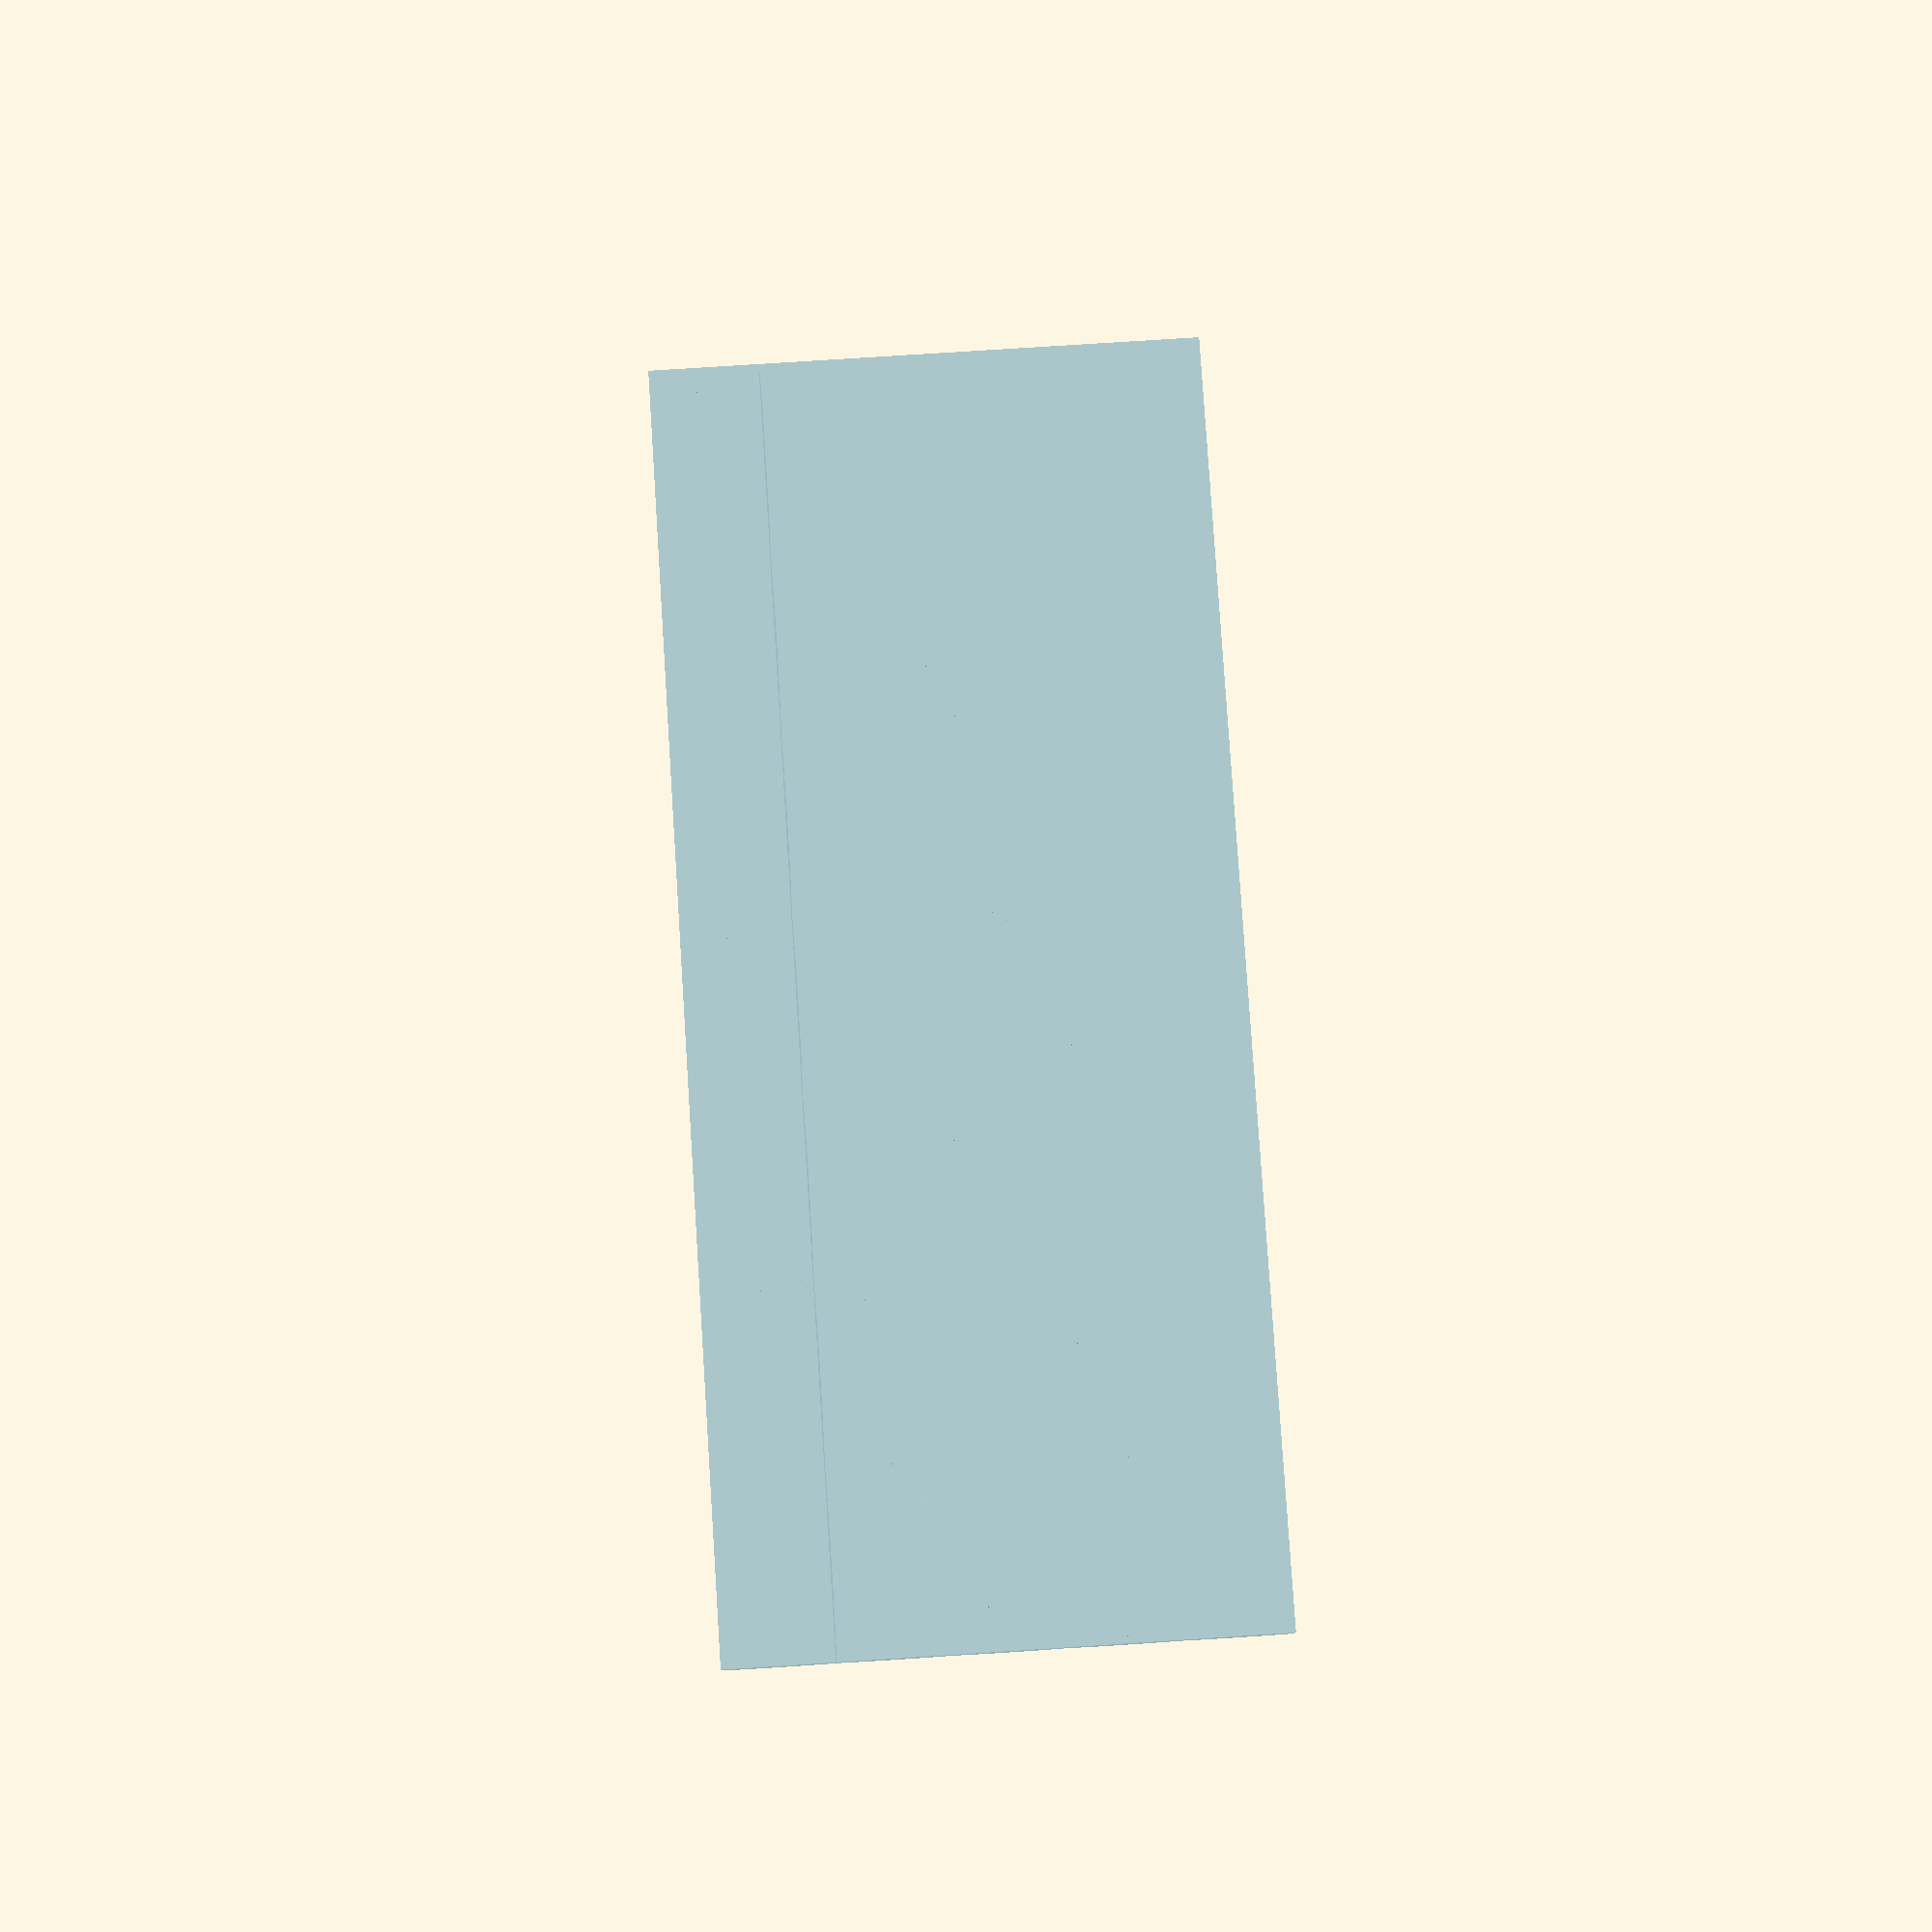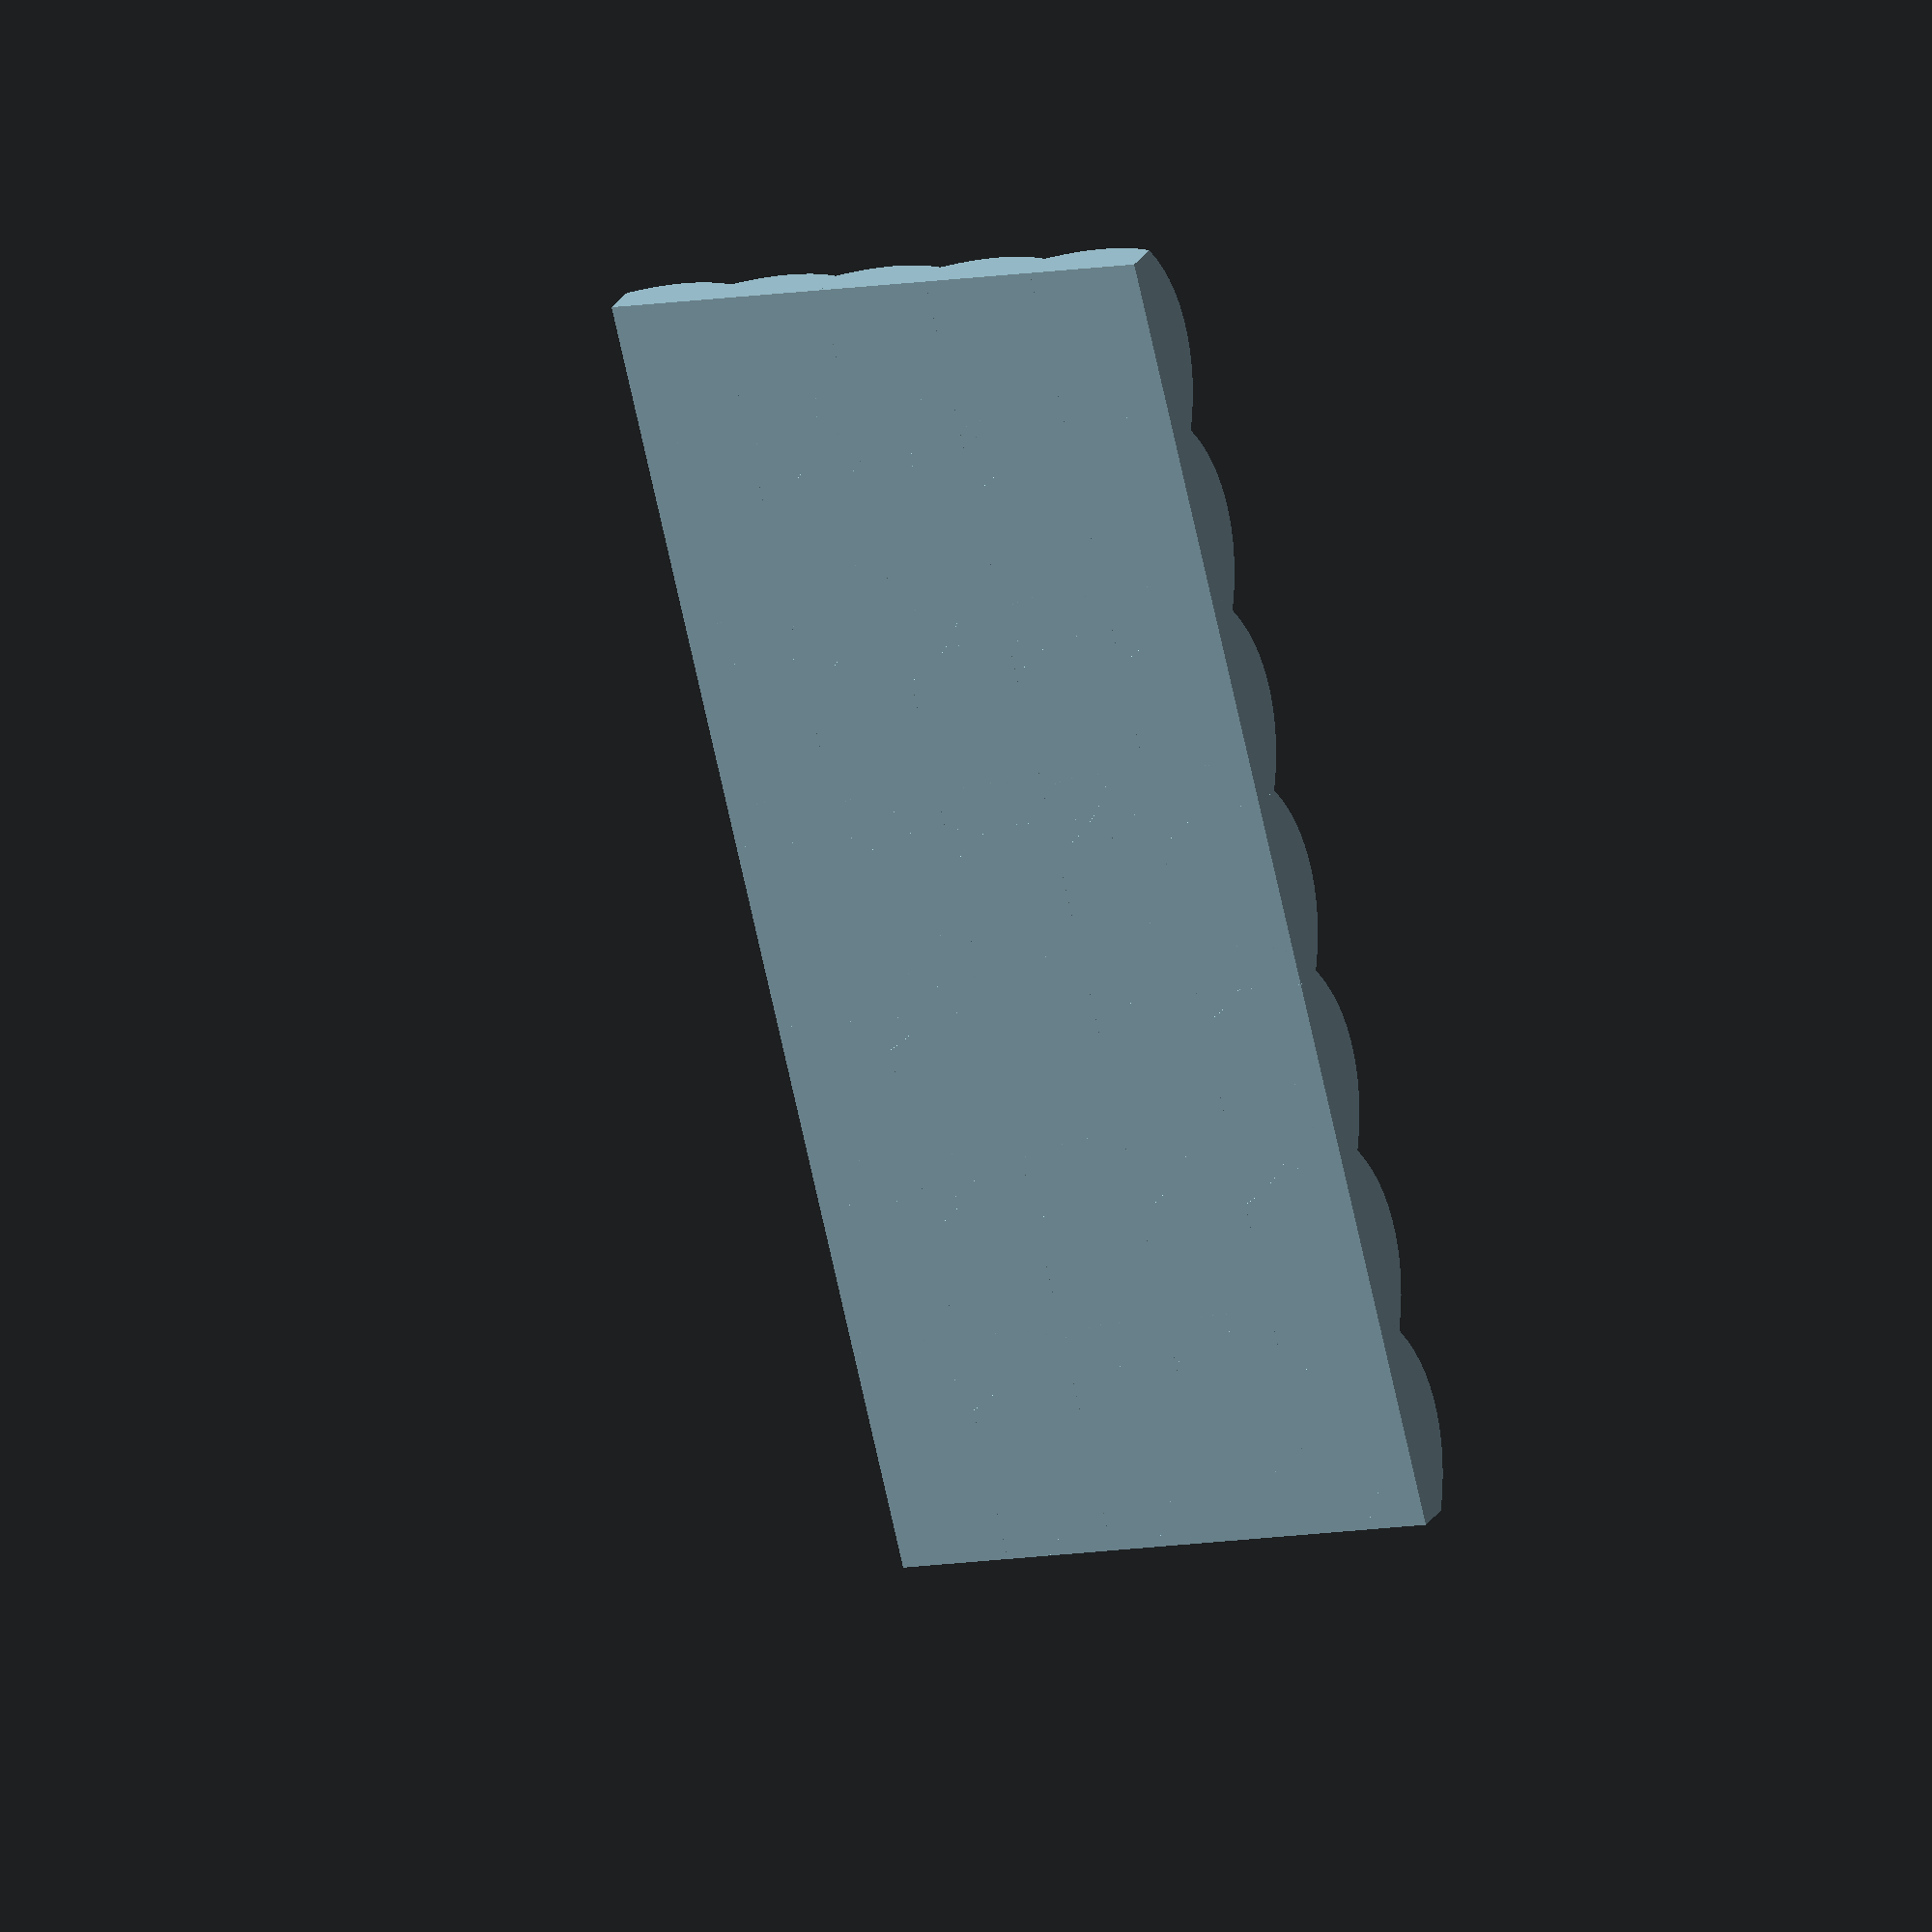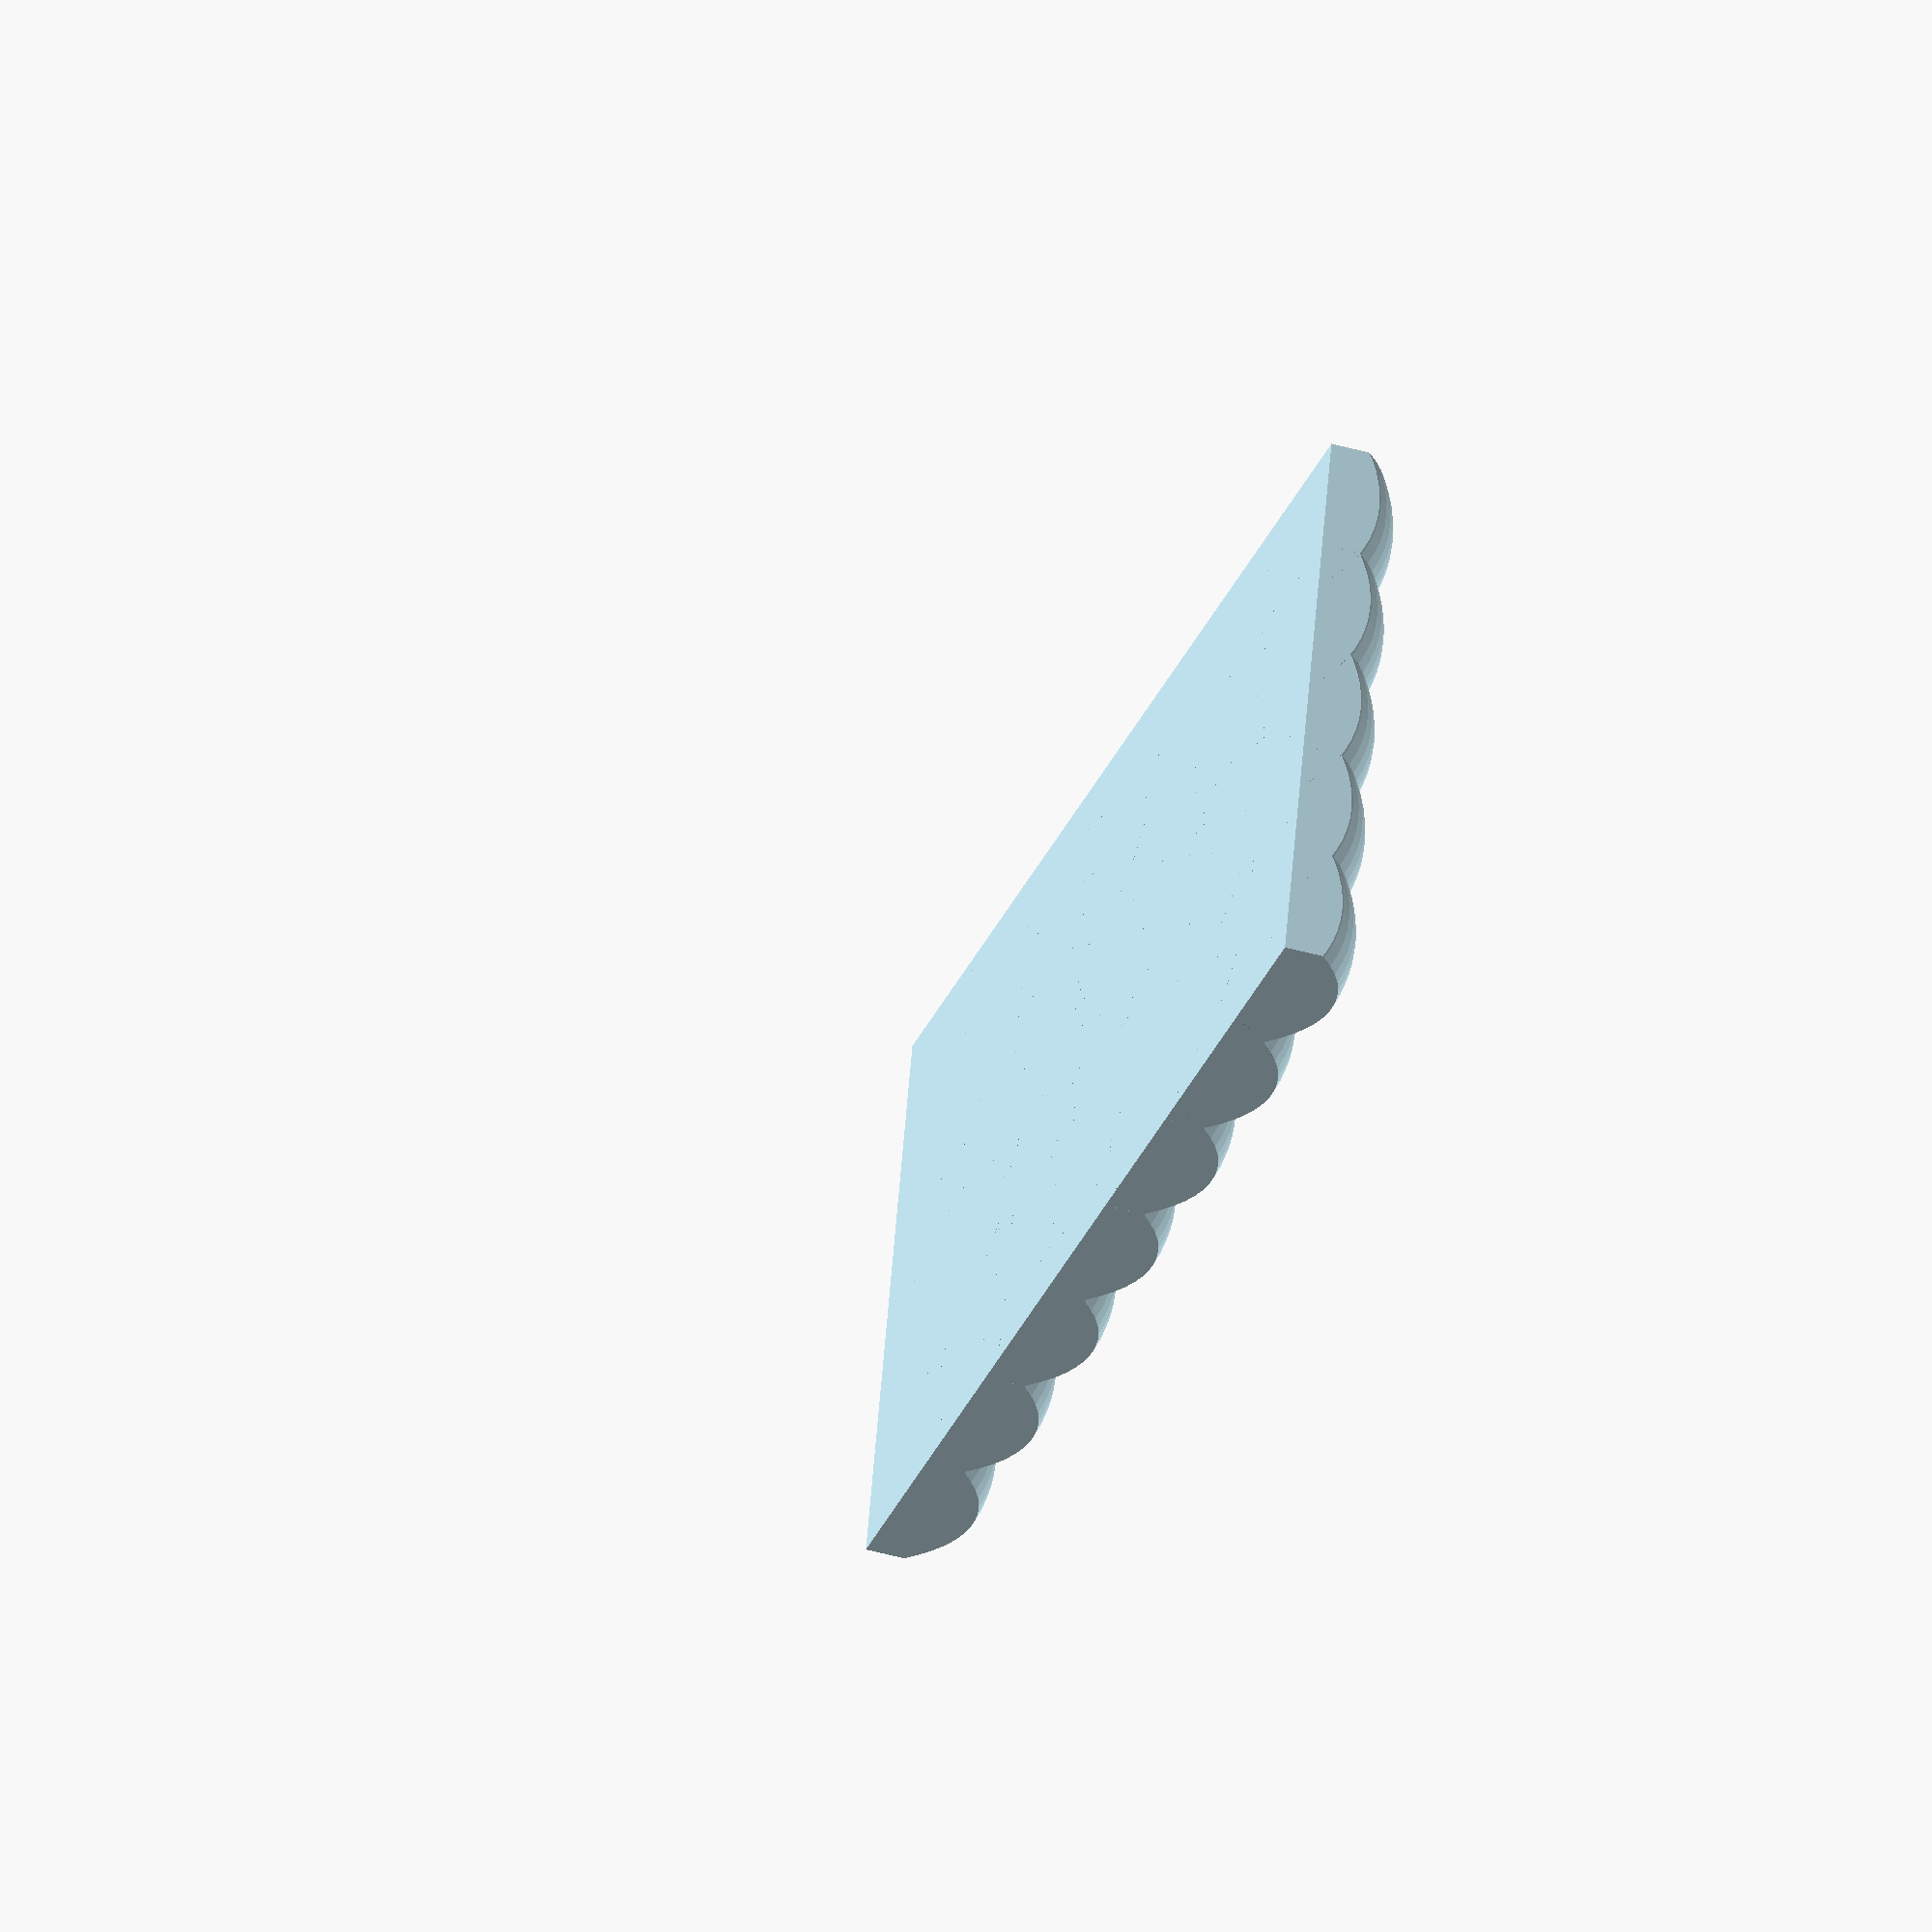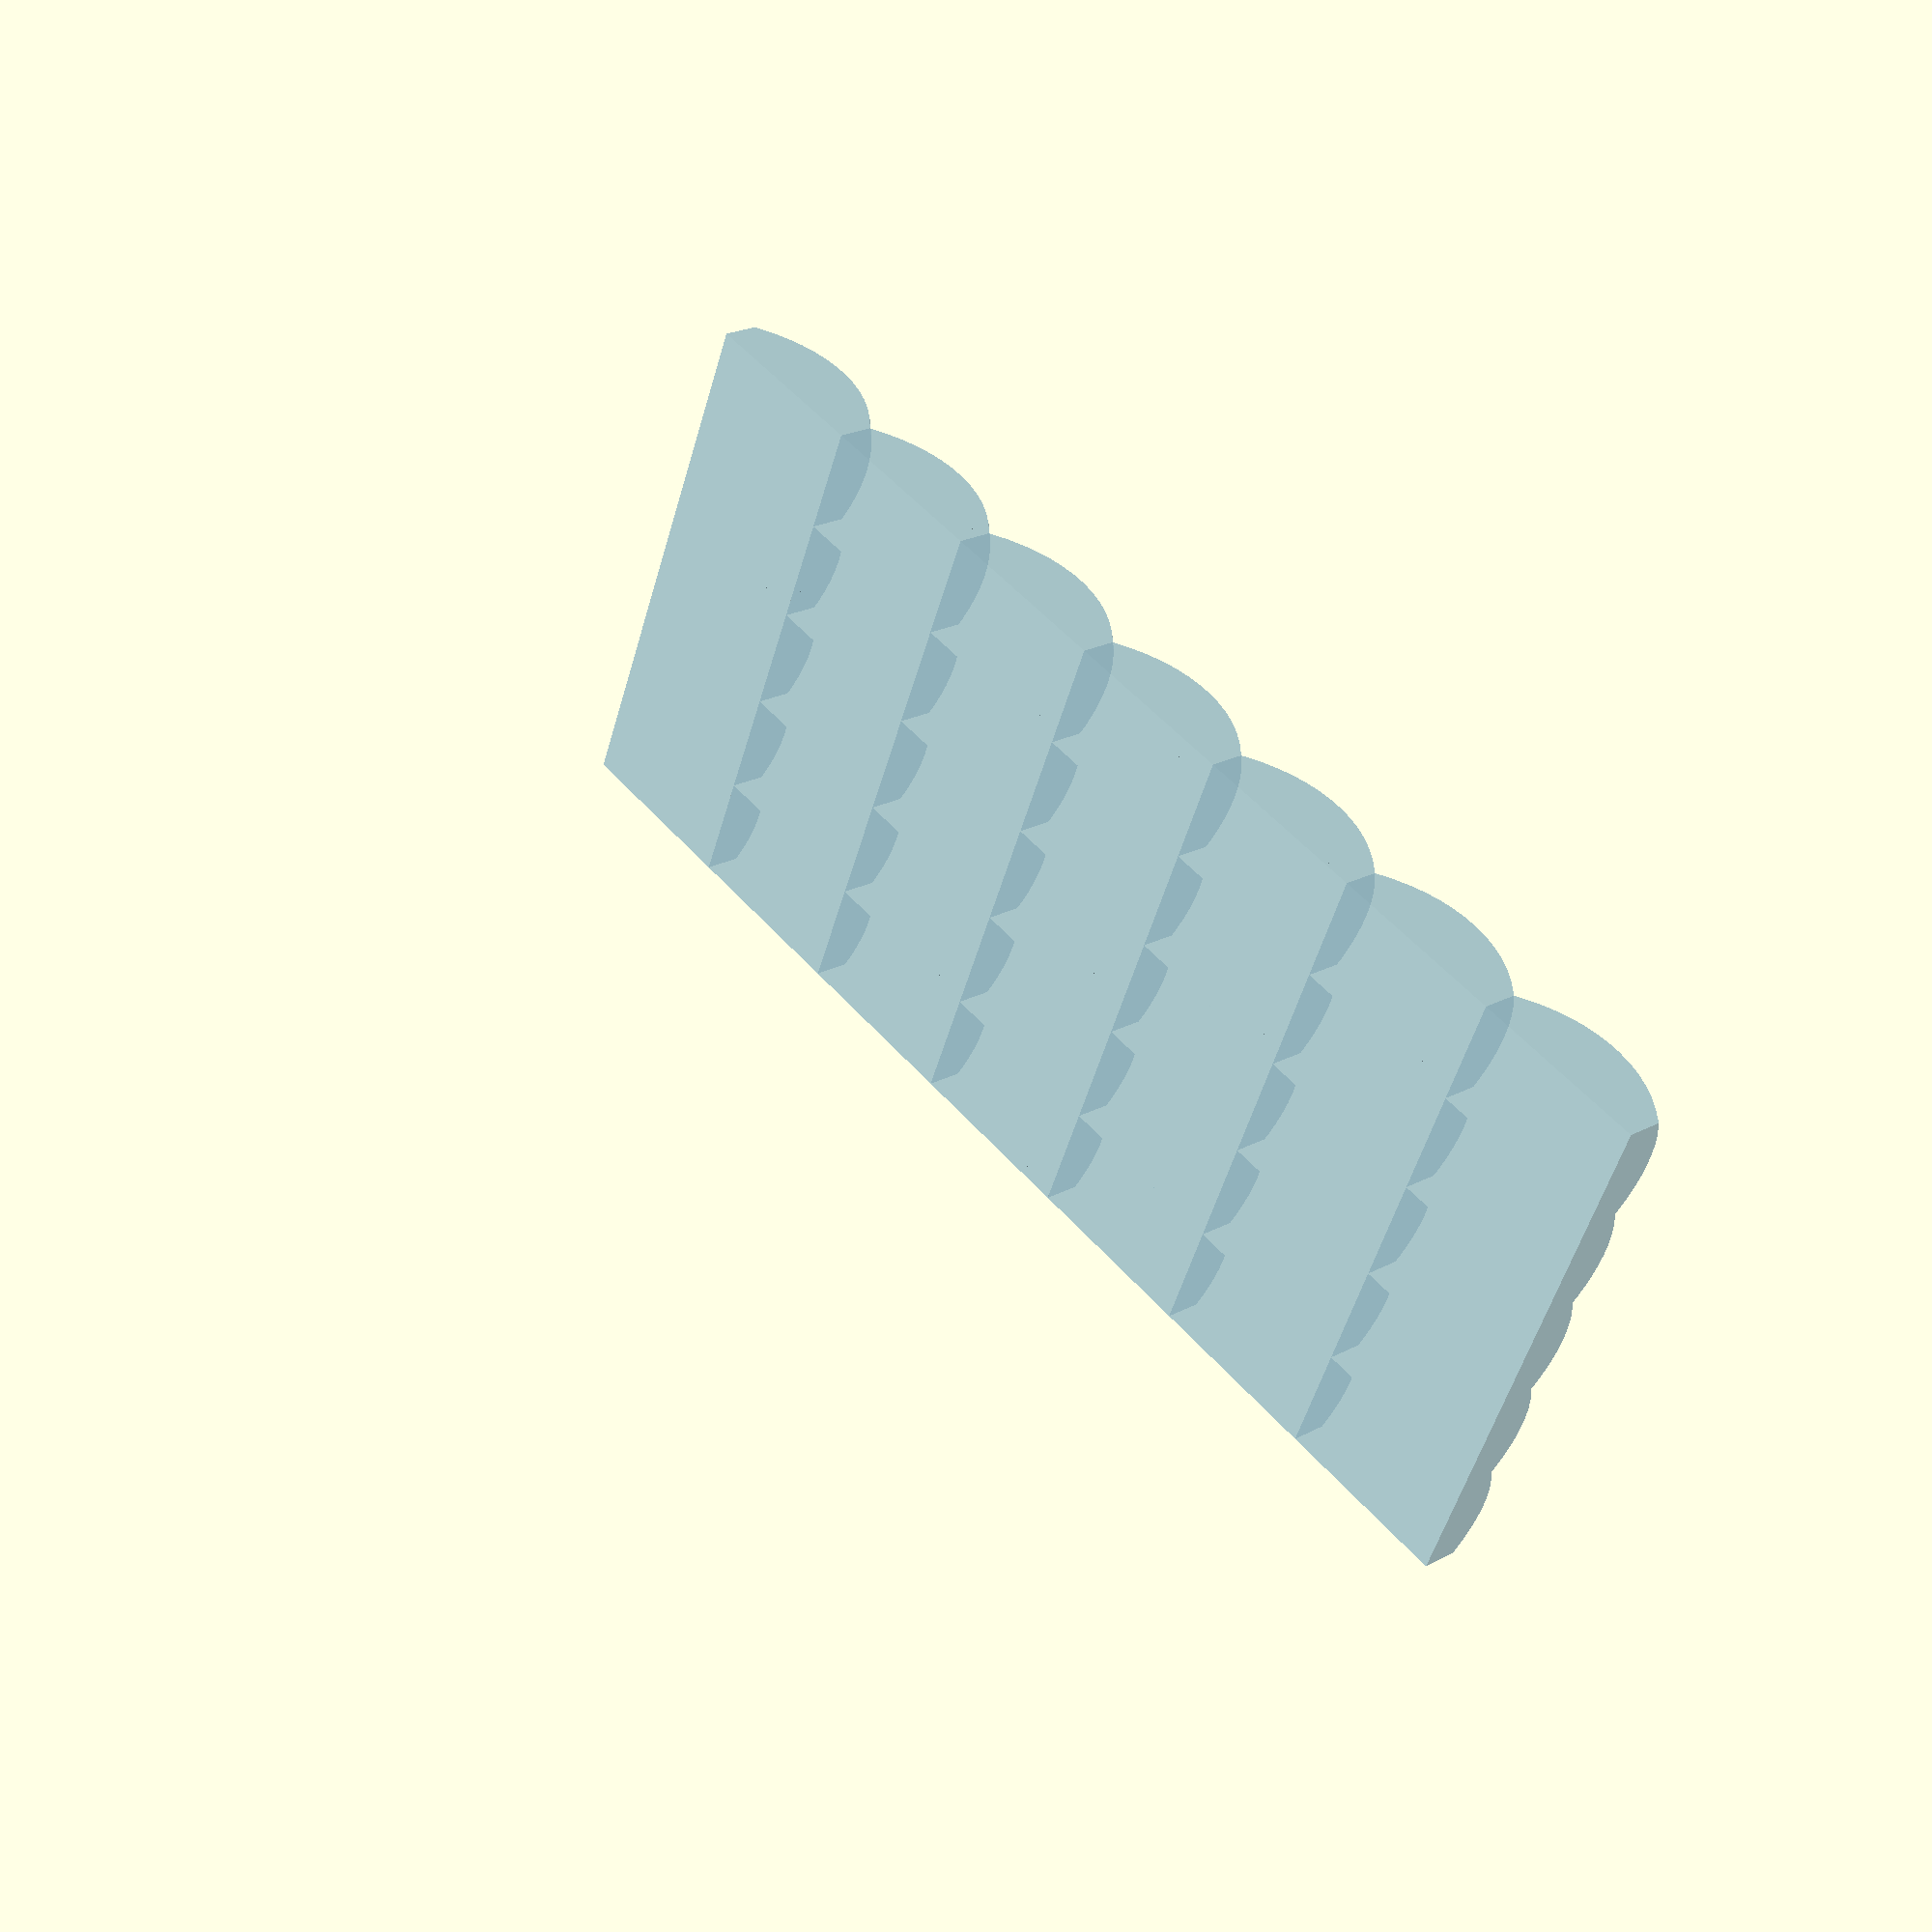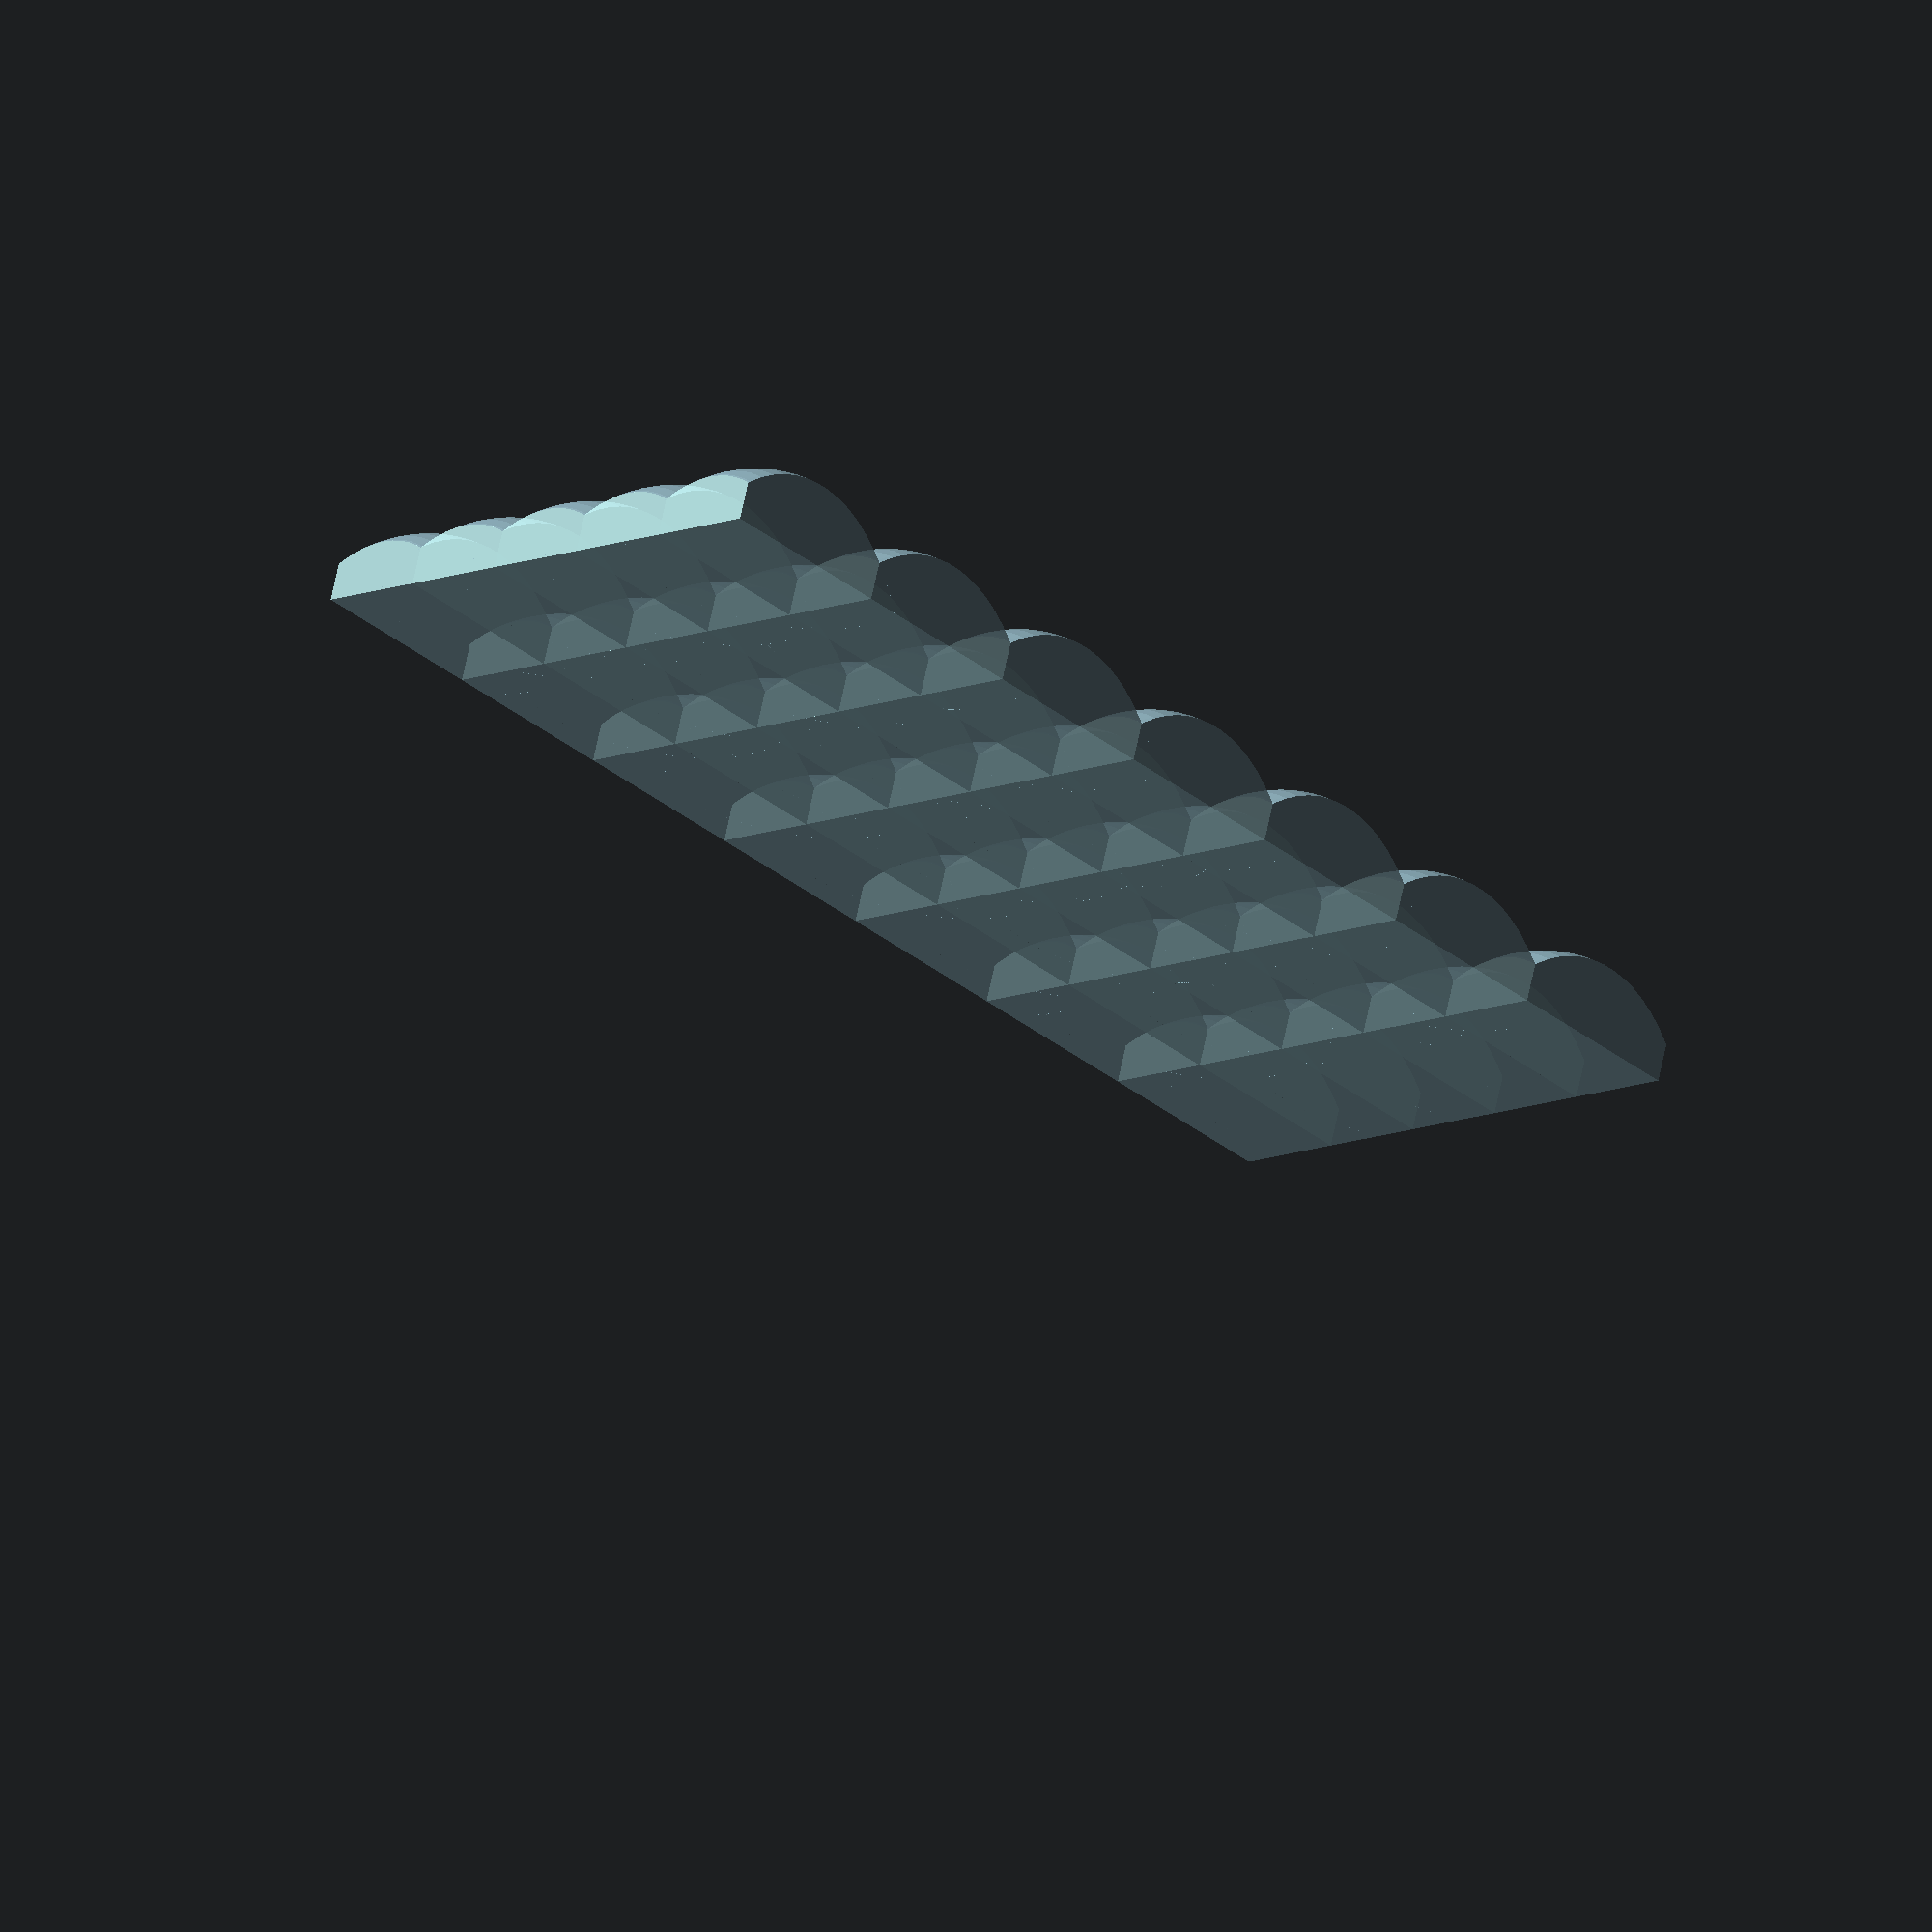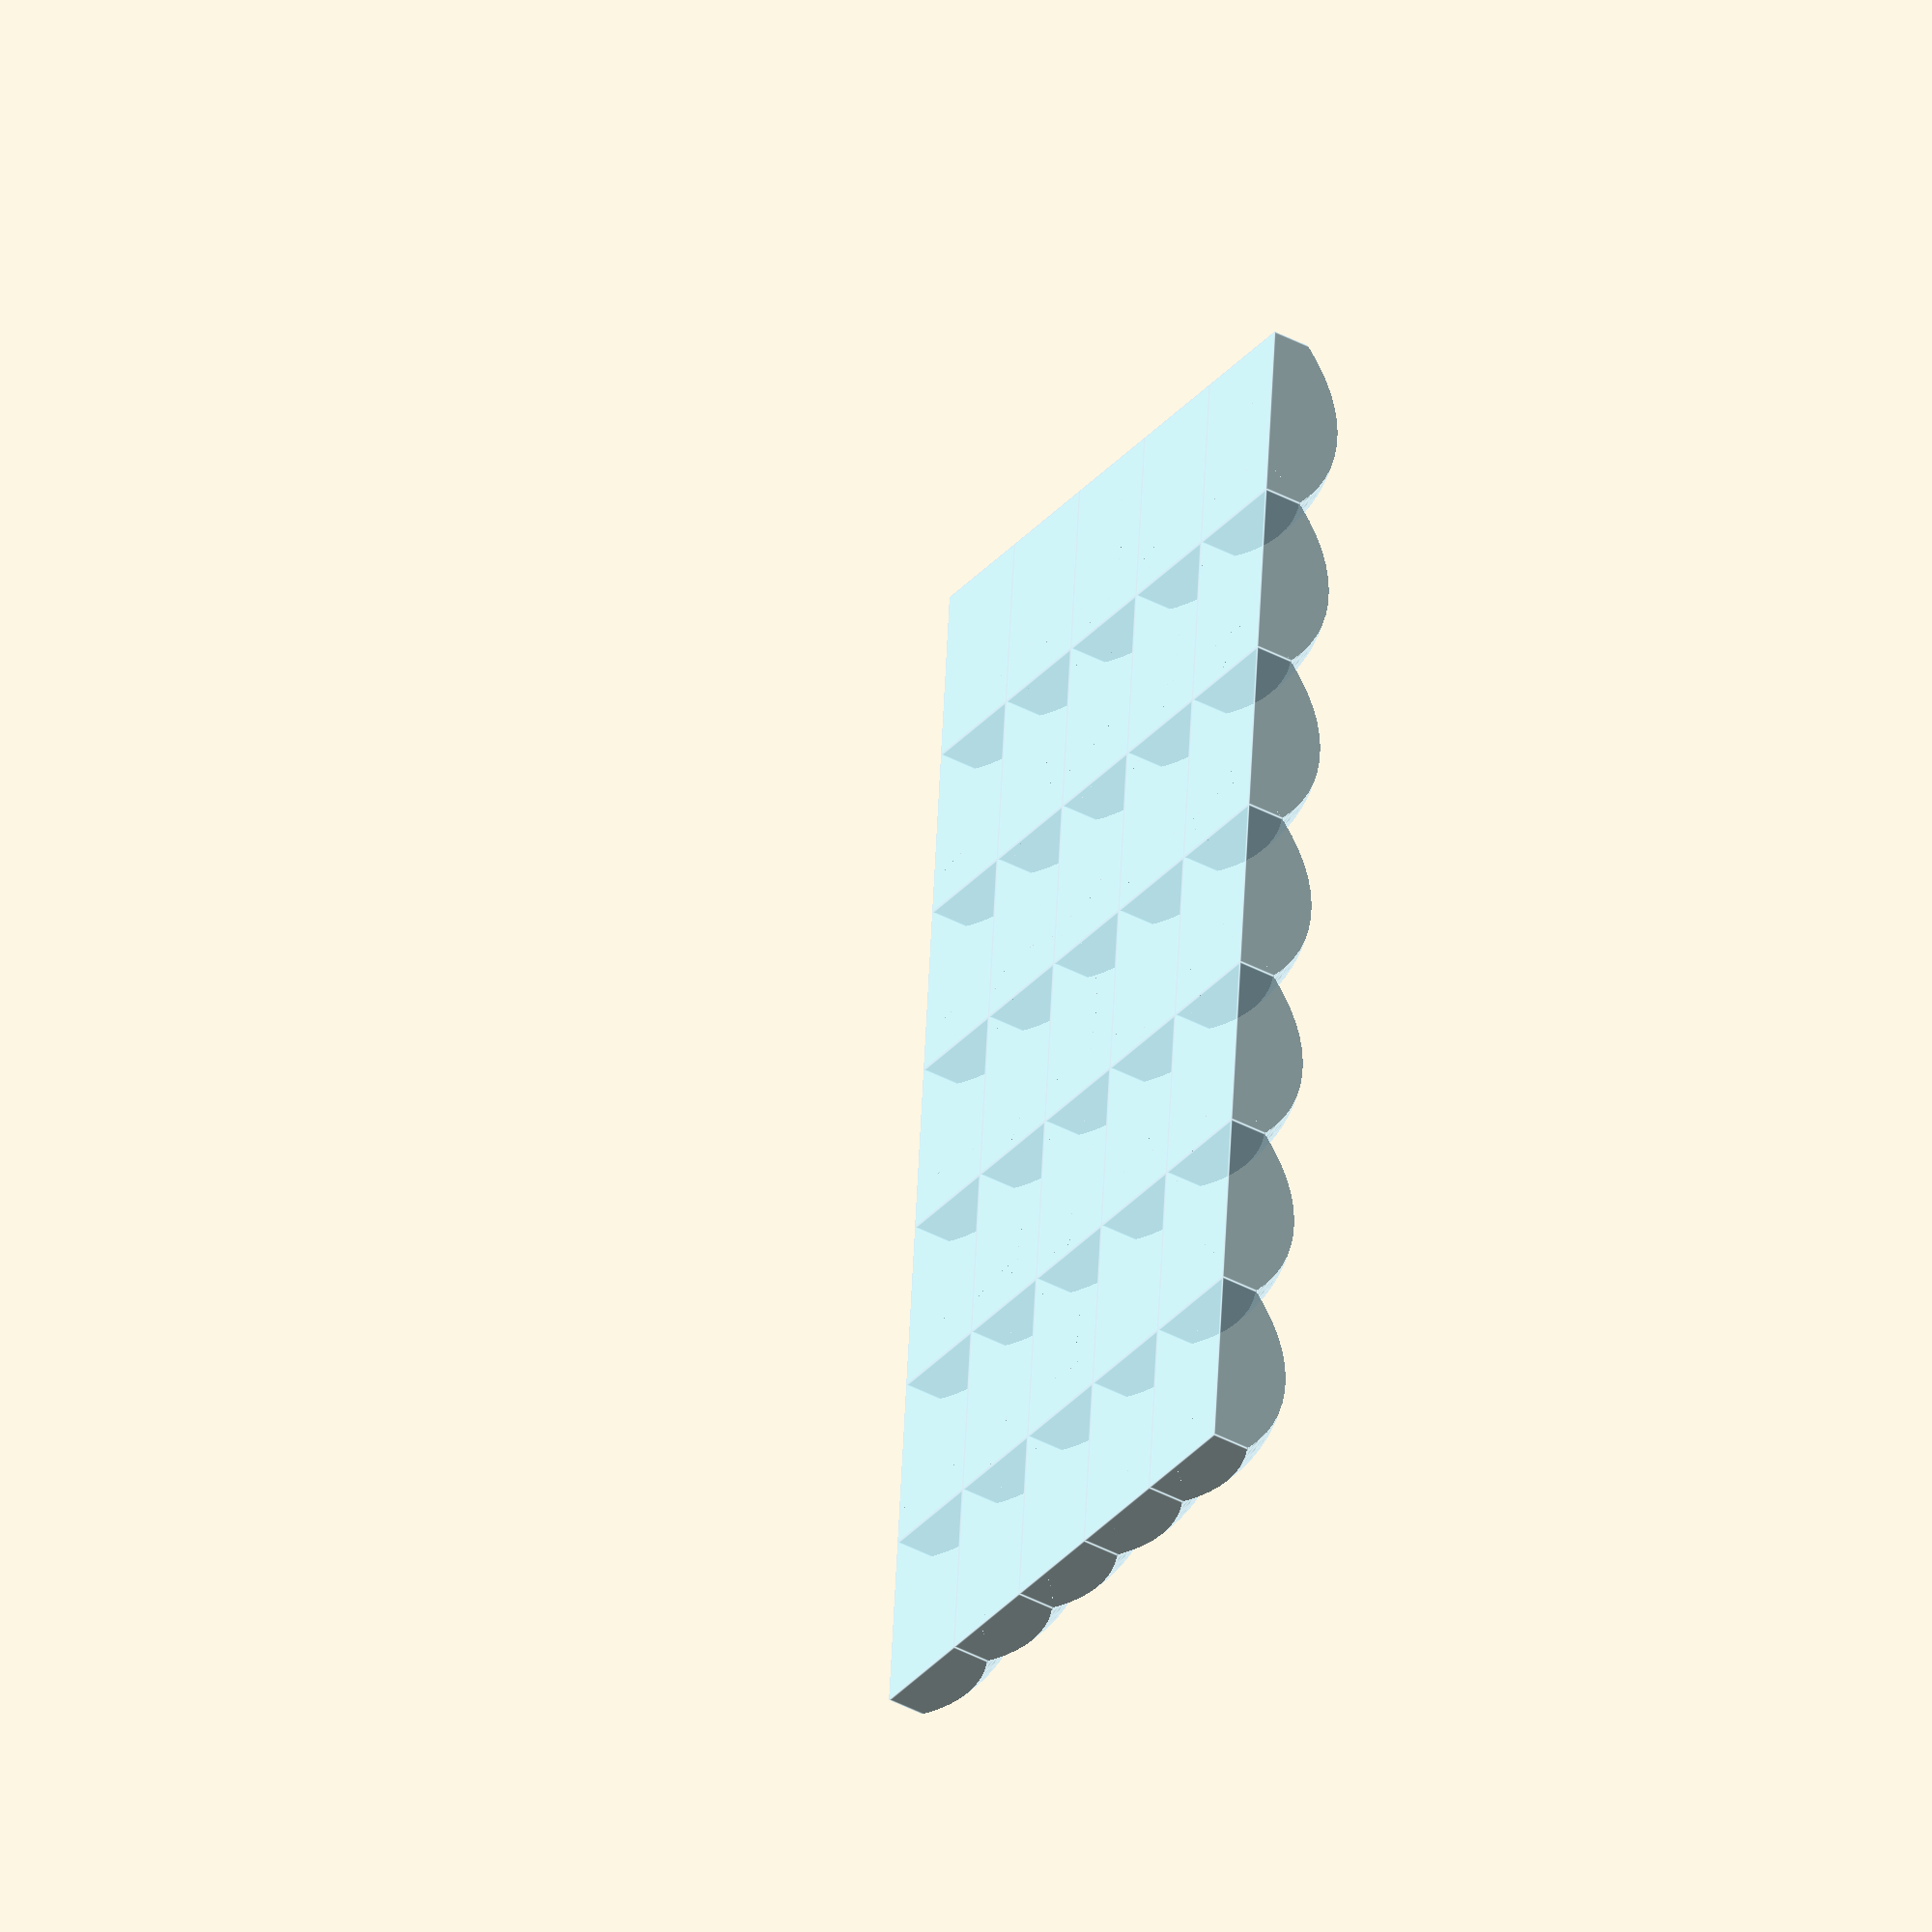
<openscad>
Rows=5;
Columns=7;
Focal_Distance=10;
Multiplier=1.5; // [.1:.1:2]
Base_Thickness=.5; // [.2:.1:5]
XY_Ratio=.6; // [.2:.05:1]
// Experimental
Apply_Ratio_To_Lenses=0; // [0,1]
Surface_Quality=80; // [40:40:200]
/* [Hidden] */
$fn=Surface_Quality;
k=sqrt(.5);
color("lightblue",.8)rotate([0,90,270])
union()for(i=[1:Rows],j=[0:Columns-1])translate([-XY_Ratio*i*Focal_Distance*k*k*2,j*Focal_Distance*k*k*2,0])
intersection(){
translate([XY_Ratio*Focal_Distance*k*k,Focal_Distance*k*k,Base_Thickness-(Apply_Ratio_To_Lenses?k/XY_Ratio:1)*Focal_Distance*k*Multiplier])scale([1,Apply_Ratio_To_Lenses?1/XY_Ratio:1,Multiplier])rotate([90])sphere(Focal_Distance);
cube([XY_Ratio*Focal_Distance*k*k*2,Focal_Distance*k*k*2,Focal_Distance*Multiplier*k]);
}
</openscad>
<views>
elev=103.6 azim=175.8 roll=273.7 proj=p view=solid
elev=189.8 azim=299.8 roll=64.3 proj=o view=solid
elev=119.4 azim=251.9 roll=355.4 proj=o view=solid
elev=231.6 azim=311.3 roll=15.5 proj=p view=solid
elev=191.4 azim=16.7 roll=224.9 proj=o view=solid
elev=33.6 azim=86.9 roll=145.9 proj=o view=edges
</views>
